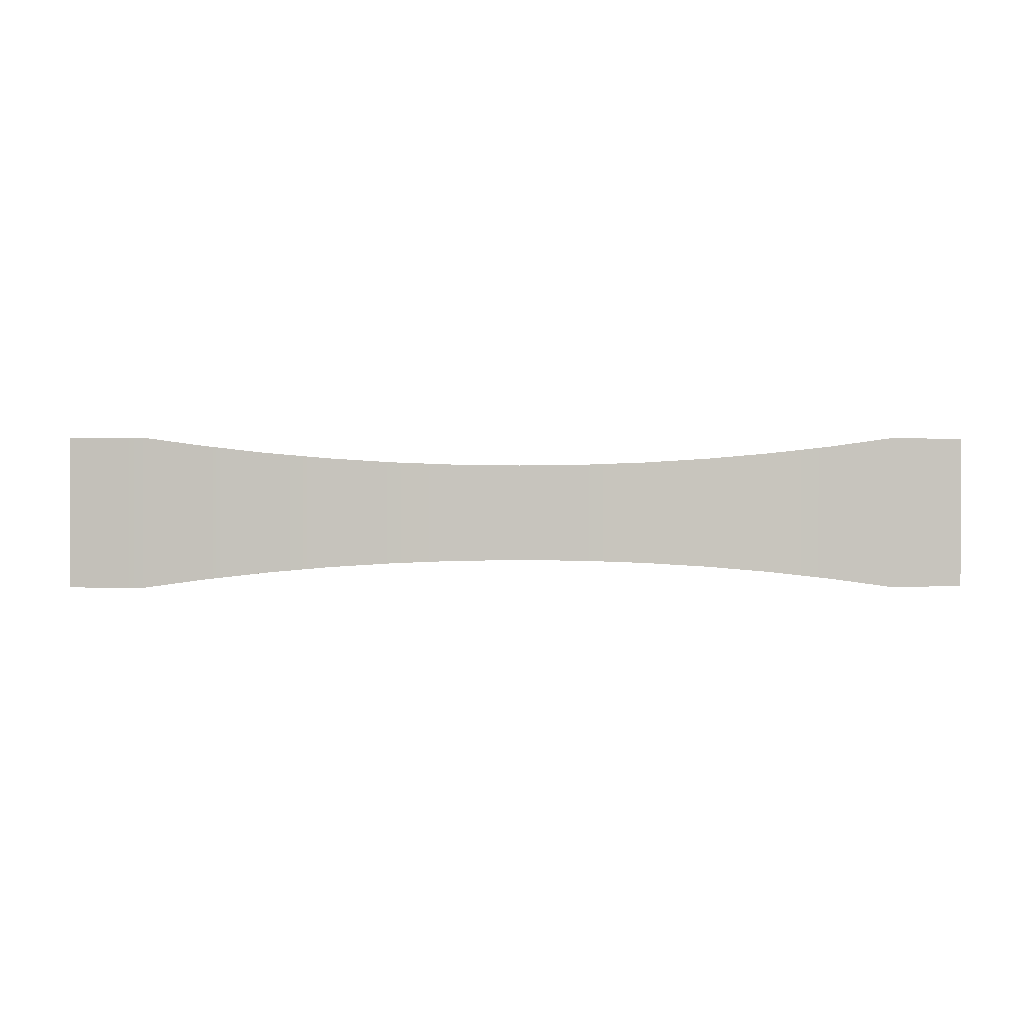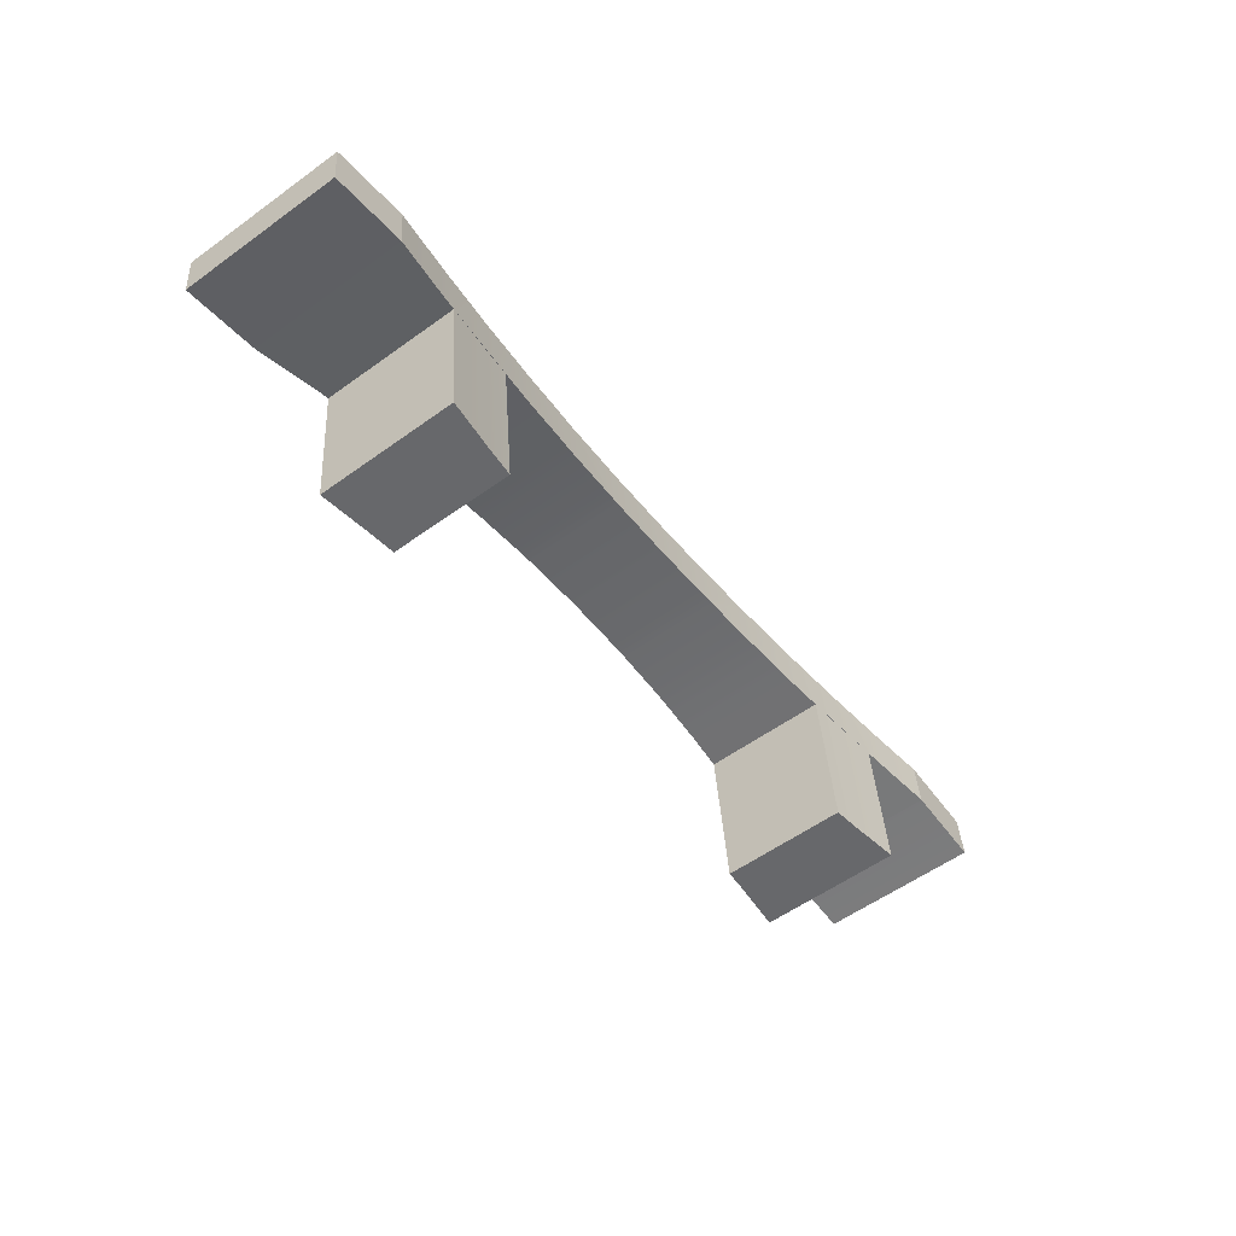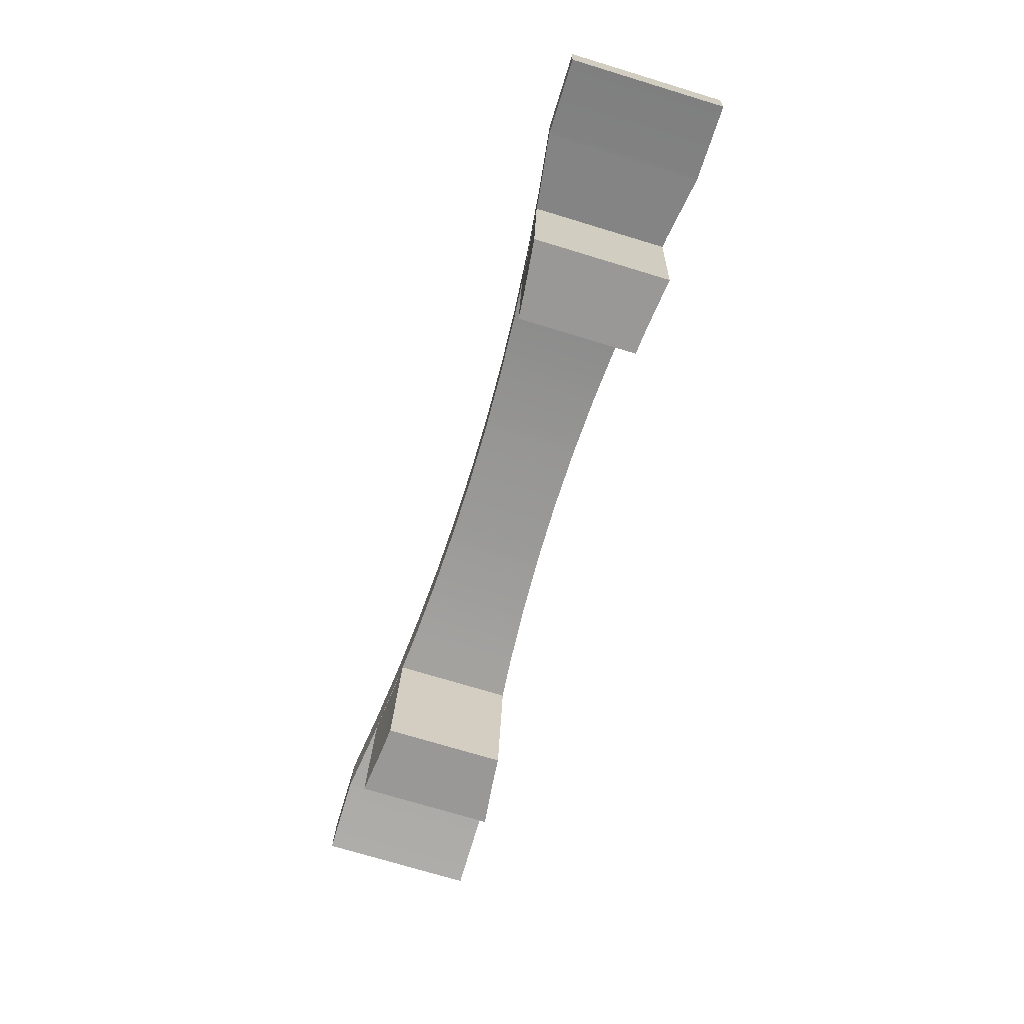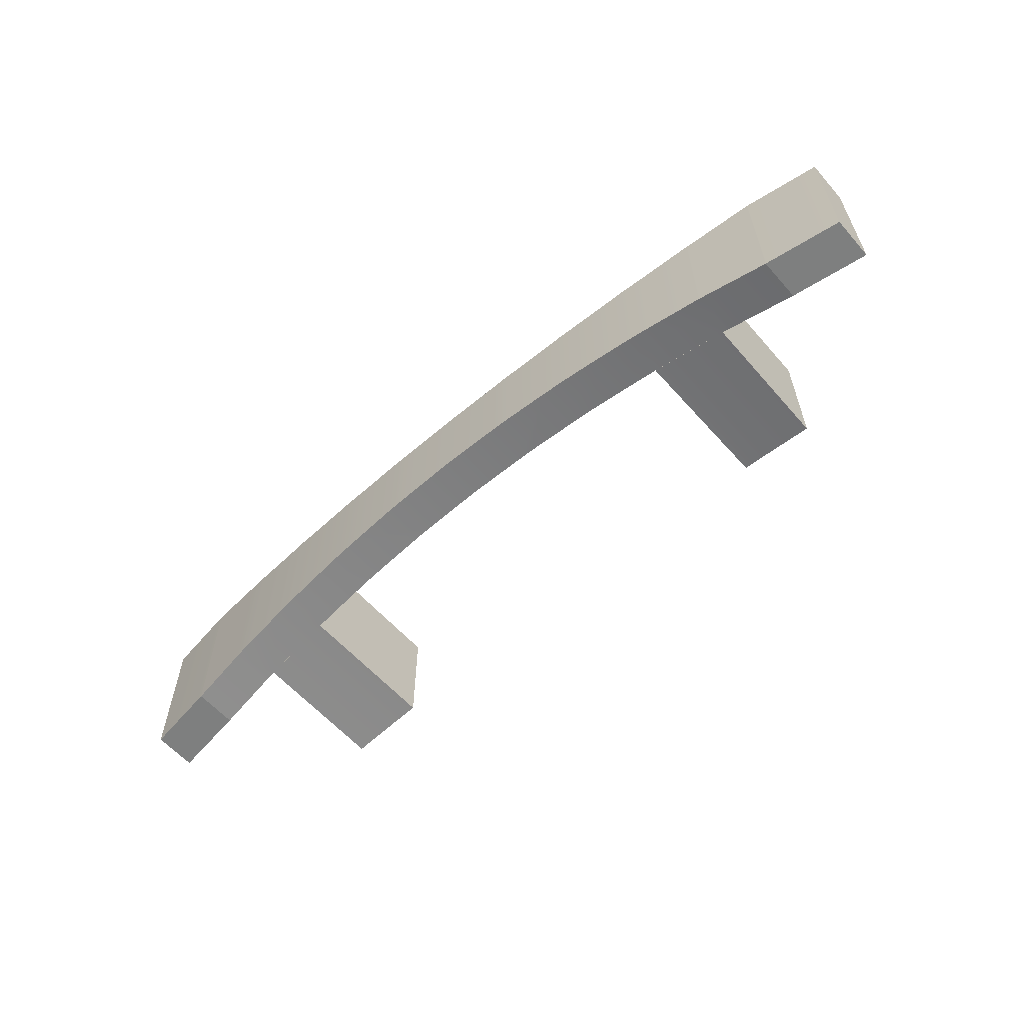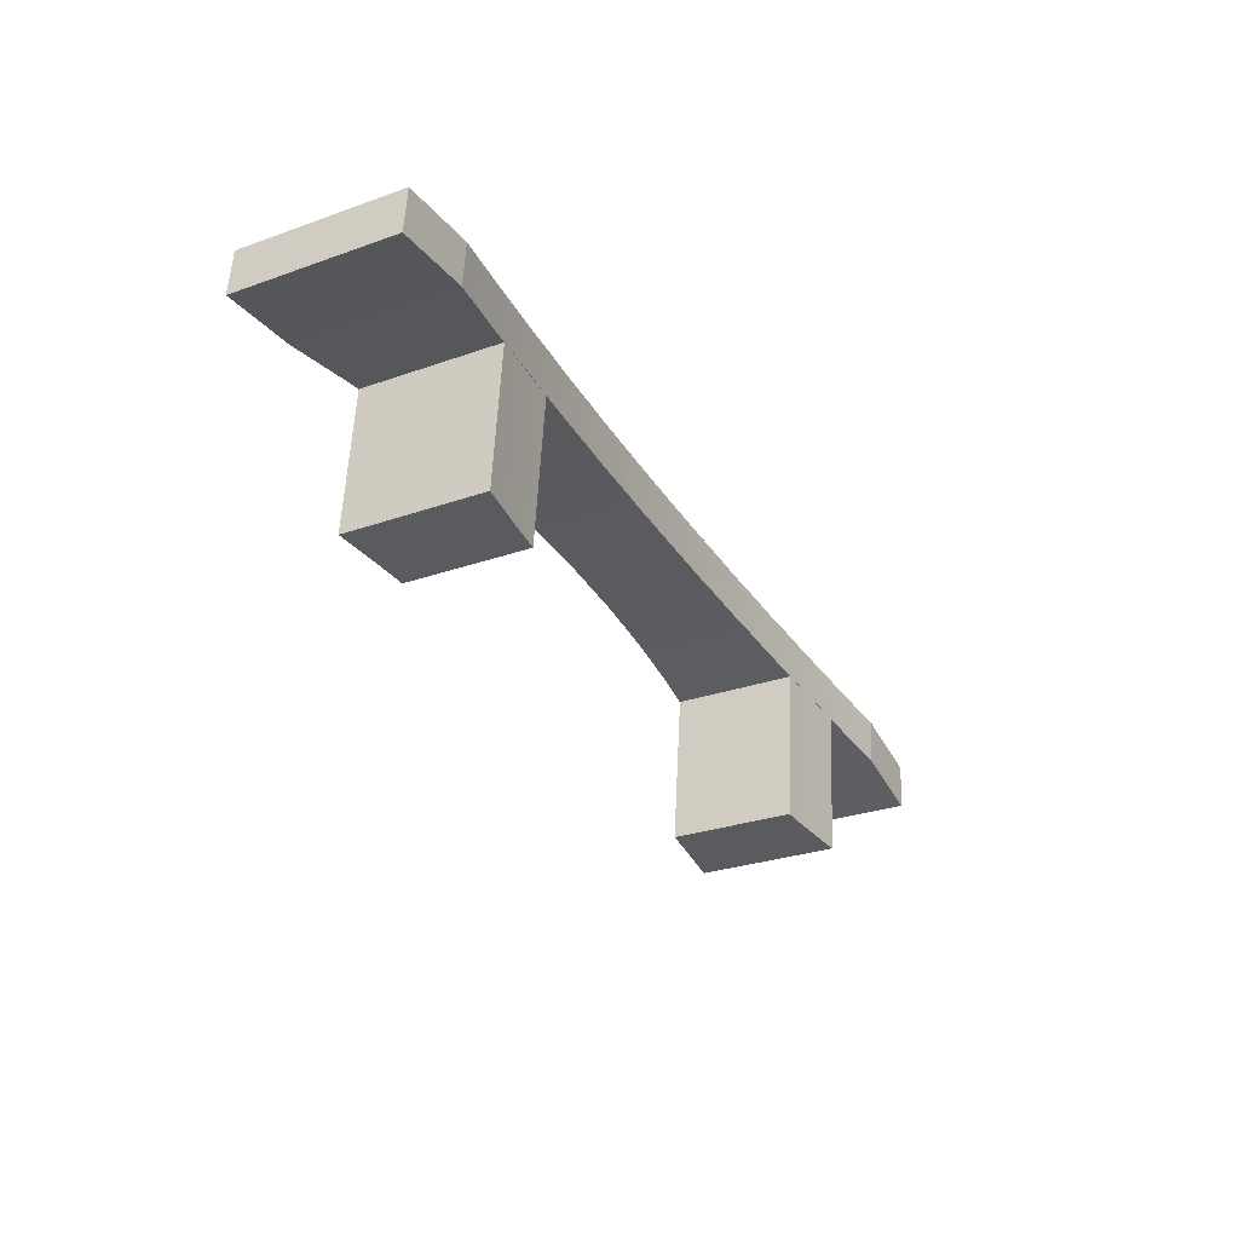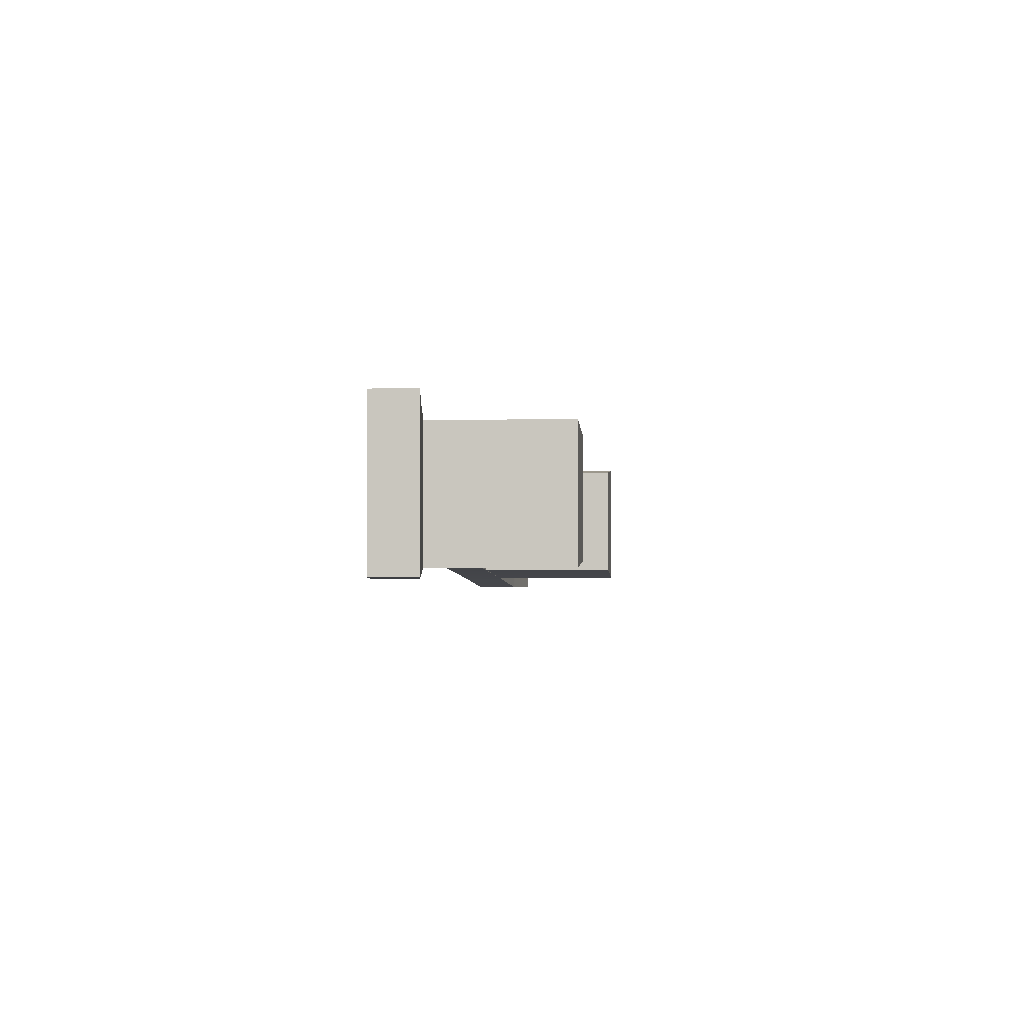
<metadata>
{"format":"obj","ext":"obj","renderer":"f3d","projection":"perspective","resolution":1024,"background":"white","views":[{"elev":0.5,"azim":-7.2,"up":"+Y"},{"elev":-56.6,"azim":-53.0,"up":"+Z"},{"elev":-74.2,"azim":-106.8,"up":"+Z"},{"elev":-59.6,"azim":35.4,"up":"+Y"},{"elev":-27.9,"azim":118.4,"up":"+Z"},{"elev":-3.0,"azim":90.3,"up":"+Y"}]}
</metadata>
<code>
o Handle2/Handle/mesh92/mesh92-geometry#mesh92-geometry
v 0.4399 0.04544 0.2866
v 0.4432 0.04567 0.2909
v 0.4436 0.04567 0.2867
v 0.4374 0.04528 0.2865
v 0.4494 0.04621 0.291
v 0.4399 0.03527 0.2866
v 0.4374 0.03542 0.2865
v 0.437 0.04528 0.2906
v 0.4473 0.04599 0.2868
v 0.4469 0.04599 0.291
v 0.4436 0.03503 0.2867
v 0.4325 0.03561 0.2862
v 0.4325 0.0451 0.2862
v 0.4395 0.04544 0.2908
v 0.4488 0.046 0.2728
v 0.4432 0.03503 0.2909
v 0.4469 0.0347 0.291
v 0.437 0.03542 0.2906
v 0.4312 0.04505 0.2861
v 0.4395 0.03527 0.2908
v 0.4512 0.04621 0.273
v 0.4473 0.0347 0.2868
v 0.4494 0.03449 0.291
v 0.4312 0.03566 0.2861
v 0.4308 0.04505 0.2903
v 0.432 0.0451 0.2904
v 0.4548 0.04677 0.2869
v 0.4488 0.0347 0.2728
v 0.4544 0.04677 0.291
v 0.4308 0.03566 0.2903
v 0.425 0.03574 0.2855
v 0.425 0.04497 0.2855
v 0.432 0.03561 0.2904
v 0.456 0.04676 0.2735
v 0.4556 0.0469 0.291
v 0.4512 0.03449 0.273
v 0.4548 0.03392 0.2869
v 0.4544 0.03392 0.291
v 0.4246 0.04497 0.2897
v 0.456 0.03393 0.2735
v 0.456 0.0469 0.2868
v 0.4556 0.03379 0.291
v 0.4246 0.03574 0.2897
v 0.4189 0.04505 0.2848
v 0.4185 0.04505 0.289
v 0.4617 0.04775 0.2908
v 0.456 0.03379 0.2868
v 0.4185 0.03566 0.289
v 0.4189 0.03566 0.2848
v 0.4622 0.04775 0.2867
v 0.4176 0.0451 0.2847
v 0.4123 0.04528 0.2882
v 0.4692 0.04775 0.2905
v 0.4617 0.03293 0.2908
v 0.4622 0.03293 0.2867
v 0.4123 0.03542 0.2882
v 0.4172 0.0451 0.2889
v 0.4176 0.03561 0.2847
v 0.4622 0.04775 0.2867
v 0.4618 0.04775 0.2908
v 0.4172 0.03561 0.2889
v 0.4127 0.04528 0.284
v 0.4697 0.04775 0.2863
v 0.4692 0.03293 0.2905
v 0.4618 0.03293 0.2908
v 0.4622 0.03293 0.2867
v 0.4127 0.03542 0.284
v 0.4062 0.04567 0.2872
v 0.4062 0.03503 0.2872
v 0.4099 0.04544 0.2878
v 0.4103 0.03527 0.2837
v 0.4103 0.04544 0.2837
v 0.4697 0.03293 0.2863
v 0.4099 0.03527 0.2878
v 0.4066 0.04567 0.283
v 0.4066 0.03503 0.283
v 0.4001 0.04621 0.2861
v 0.4001 0.03449 0.2861
v 0.4025 0.04599 0.2866
v 0.4029 0.04599 0.2824
v 0.4029 0.0347 0.2824
v 0.4025 0.0347 0.2866
v 0.4044 0.04599 0.2683
v 0.4019 0.03449 0.2681
v 0.4019 0.04621 0.2681
v 0.4044 0.03471 0.2683
v 0.3956 0.03392 0.281
v 0.397 0.03392 0.2676
v 0.3952 0.04677 0.2851
v 0.3956 0.04677 0.281
v 0.3952 0.03392 0.2851
v 0.394 0.0469 0.2849
v 0.397 0.04677 0.2676
v 0.3945 0.0469 0.2807
v 0.394 0.03379 0.2849
v 0.3945 0.03379 0.2807
v 0.388 0.04775 0.2835
v 0.3884 0.03293 0.2793
v 0.388 0.03293 0.2835
v 0.3884 0.04775 0.2793
v 0.3808 0.04775 0.2816
v 0.3884 0.03293 0.2793
v 0.3808 0.03293 0.2816
v 0.388 0.04775 0.2835
v 0.3884 0.04775 0.2793
v 0.388 0.03293 0.2835
v 0.3812 0.04775 0.2774
v 0.3812 0.03293 0.2774
f 1 2 3
f 2 1 4
f 3 2 1
f 4 1 2
f 5 3 2
f 2 3 5
f 3 6 1
f 1 6 3
f 7 4 1
f 1 4 7
f 2 4 8
f 8 4 2
f 5 9 3
f 3 9 5
f 5 2 10
f 10 2 5
f 6 3 11
f 11 3 6
f 7 1 6
f 6 1 7
f 12 4 7
f 7 4 12
f 13 8 4
f 4 8 13
f 2 8 14
f 14 8 2
f 5 15 9
f 9 15 5
f 11 3 9
f 9 3 11
f 2 16 10
f 10 16 2
f 17 5 10
f 10 5 17
f 16 6 11
f 11 6 16
f 6 16 7
f 7 16 6
f 4 12 13
f 13 12 4
f 18 12 7
f 7 12 18
f 8 13 19
f 19 13 8
f 8 18 14
f 14 18 8
f 20 2 14
f 14 2 20
f 15 5 21
f 21 5 15
f 15 22 9
f 9 22 15
f 11 9 22
f 22 9 11
f 2 20 16
f 16 20 2
f 10 16 17
f 17 16 10
f 5 17 23
f 23 17 5
f 11 23 16
f 16 23 11
f 7 16 18
f 18 16 7
f 24 13 12
f 12 13 24
f 12 18 24
f 24 18 12
f 24 19 13
f 13 19 24
f 8 19 25
f 25 19 8
f 26 18 8
f 8 18 26
f 14 18 20
f 20 18 14
f 27 21 5
f 5 21 27
f 21 28 15
f 15 28 21
f 22 15 28
f 28 15 22
f 27 22 9
f 9 22 27
f 22 23 11
f 11 23 22
f 18 16 20
f 20 16 18
f 16 23 17
f 17 23 16
f 5 23 29
f 29 23 5
f 24 18 30
f 30 18 24
f 31 19 24
f 24 19 31
f 32 25 19
f 19 25 32
f 8 25 26
f 26 25 8
f 18 26 33
f 33 26 18
f 21 27 34
f 34 27 21
f 27 5 35
f 35 5 27
f 28 21 36
f 36 21 28
f 36 22 28
f 28 22 36
f 22 27 37
f 37 27 22
f 22 36 23
f 23 36 22
f 29 23 38
f 38 23 29
f 35 5 29
f 29 5 35
f 30 18 33
f 33 18 30
f 30 31 24
f 24 31 30
f 19 31 32
f 32 31 19
f 25 32 39
f 39 32 25
f 25 30 26
f 26 30 25
f 26 30 33
f 33 30 26
f 27 40 34
f 34 40 27
f 36 21 34
f 34 21 36
f 35 41 27
f 27 41 35
f 41 37 27
f 27 37 41
f 40 27 37
f 37 27 40
f 40 23 36
f 36 23 40
f 23 42 38
f 38 42 23
f 38 35 29
f 29 35 38
f 31 30 43
f 43 30 31
f 31 44 32
f 32 44 31
f 32 45 39
f 39 45 32
f 39 30 25
f 25 30 39
f 36 34 40
f 40 34 36
f 46 41 35
f 35 41 46
f 37 41 47
f 47 41 37
f 23 40 37
f 37 40 23
f 23 37 42
f 42 37 23
f 35 38 42
f 42 38 35
f 30 39 43
f 43 39 30
f 48 31 43
f 43 31 48
f 49 44 31
f 31 44 49
f 45 32 44
f 44 32 45
f 45 43 39
f 39 43 45
f 41 46 50
f 50 46 41
f 35 42 46
f 46 42 35
f 47 41 50
f 50 41 47
f 42 37 47
f 47 37 42
f 31 48 49
f 49 48 31
f 45 48 43
f 43 48 45
f 49 51 44
f 44 51 49
f 44 52 45
f 45 52 44
f 53 50 46
f 46 50 53
f 46 42 54
f 54 42 46
f 47 50 55
f 55 50 47
f 47 54 42
f 42 54 47
f 56 49 48
f 48 49 56
f 57 48 45
f 45 48 57
f 51 49 58
f 58 49 51
f 51 52 44
f 44 52 51
f 45 52 57
f 57 52 45
f 53 59 50
f 50 59 53
f 53 46 60
f 60 46 53
f 46 54 60
f 60 54 46
f 55 50 59
f 59 50 55
f 54 47 55
f 55 47 54
f 56 58 49
f 49 58 56
f 56 48 61
f 61 48 56
f 48 57 61
f 61 57 48
f 58 62 51
f 51 62 58
f 52 51 62
f 62 51 52
f 52 61 57
f 57 61 52
f 59 53 63
f 63 53 59
f 60 64 53
f 53 64 60
f 60 54 65
f 65 54 60
f 55 59 66
f 66 59 55
f 55 64 54
f 54 64 55
f 58 56 67
f 67 56 58
f 52 56 61
f 61 56 52
f 67 62 58
f 58 62 67
f 62 68 52
f 52 68 62
f 64 63 53
f 53 63 64
f 63 66 59
f 59 66 63
f 64 60 65
f 65 60 64
f 54 64 65
f 65 64 54
f 66 64 55
f 55 64 66
f 69 67 56
f 56 67 69
f 70 56 52
f 52 56 70
f 71 62 67
f 67 62 71
f 72 68 62
f 62 68 72
f 52 68 70
f 70 68 52
f 63 64 73
f 73 64 63
f 66 63 73
f 73 63 66
f 64 66 73
f 73 66 64
f 69 71 67
f 67 71 69
f 69 56 74
f 74 56 69
f 56 70 74
f 74 70 56
f 62 71 72
f 72 71 62
f 68 72 75
f 75 72 68
f 68 74 70
f 70 74 68
f 71 69 76
f 76 69 71
f 68 69 74
f 74 69 68
f 71 75 72
f 72 75 71
f 75 77 68
f 68 77 75
f 78 76 69
f 69 76 78
f 76 75 71
f 71 75 76
f 79 69 68
f 68 69 79
f 80 77 75
f 75 77 80
f 68 77 79
f 79 77 68
f 78 81 76
f 76 81 78
f 78 69 82
f 82 69 78
f 81 75 76
f 76 75 81
f 69 79 82
f 82 79 69
f 83 77 80
f 80 77 83
f 75 81 80
f 80 81 75
f 77 82 79
f 79 82 77
f 84 81 78
f 78 81 84
f 77 78 82
f 82 78 77
f 77 83 85
f 85 83 77
f 80 86 83
f 83 86 80
f 86 80 81
f 81 80 86
f 87 80 81
f 81 80 87
f 81 84 86
f 86 84 81
f 78 88 84
f 84 88 78
f 89 78 77
f 77 78 89
f 86 85 83
f 83 85 86
f 85 90 77
f 77 90 85
f 80 87 90
f 90 87 80
f 84 85 86
f 86 85 84
f 88 78 87
f 87 78 88
f 88 85 84
f 84 85 88
f 78 89 91
f 91 89 78
f 77 92 89
f 89 92 77
f 90 85 93
f 93 85 90
f 77 90 92
f 92 90 77
f 90 88 87
f 87 88 90
f 87 94 90
f 90 94 87
f 87 78 95
f 95 78 87
f 85 88 93
f 93 88 85
f 92 91 89
f 89 91 92
f 95 78 91
f 91 78 95
f 88 90 93
f 93 90 88
f 92 90 94
f 94 90 92
f 96 94 87
f 87 94 96
f 95 96 87
f 87 96 95
f 92 95 91
f 91 95 92
f 94 97 92
f 92 97 94
f 98 94 96
f 96 94 98
f 99 96 95
f 95 96 99
f 97 95 92
f 92 95 97
f 97 94 100
f 100 94 97
f 98 100 94
f 94 100 98
f 96 99 98
f 98 99 96
f 97 99 95
f 95 99 97
f 100 101 97
f 97 101 100
f 102 100 98
f 98 100 102
f 103 98 99
f 99 98 103
f 104 99 97
f 97 99 104
f 105 101 100
f 100 101 105
f 97 101 104
f 104 101 97
f 100 102 105
f 105 102 100
f 103 102 98
f 98 102 103
f 103 99 106
f 106 99 103
f 99 104 106
f 106 104 99
f 101 105 107
f 107 105 101
f 101 106 104
f 104 106 101
f 108 105 102
f 102 105 108
f 102 103 108
f 108 103 102
f 106 101 103
f 103 101 106
f 105 108 107
f 107 108 105
f 108 101 107
f 107 101 108
f 101 108 103
f 103 108 101

</code>
